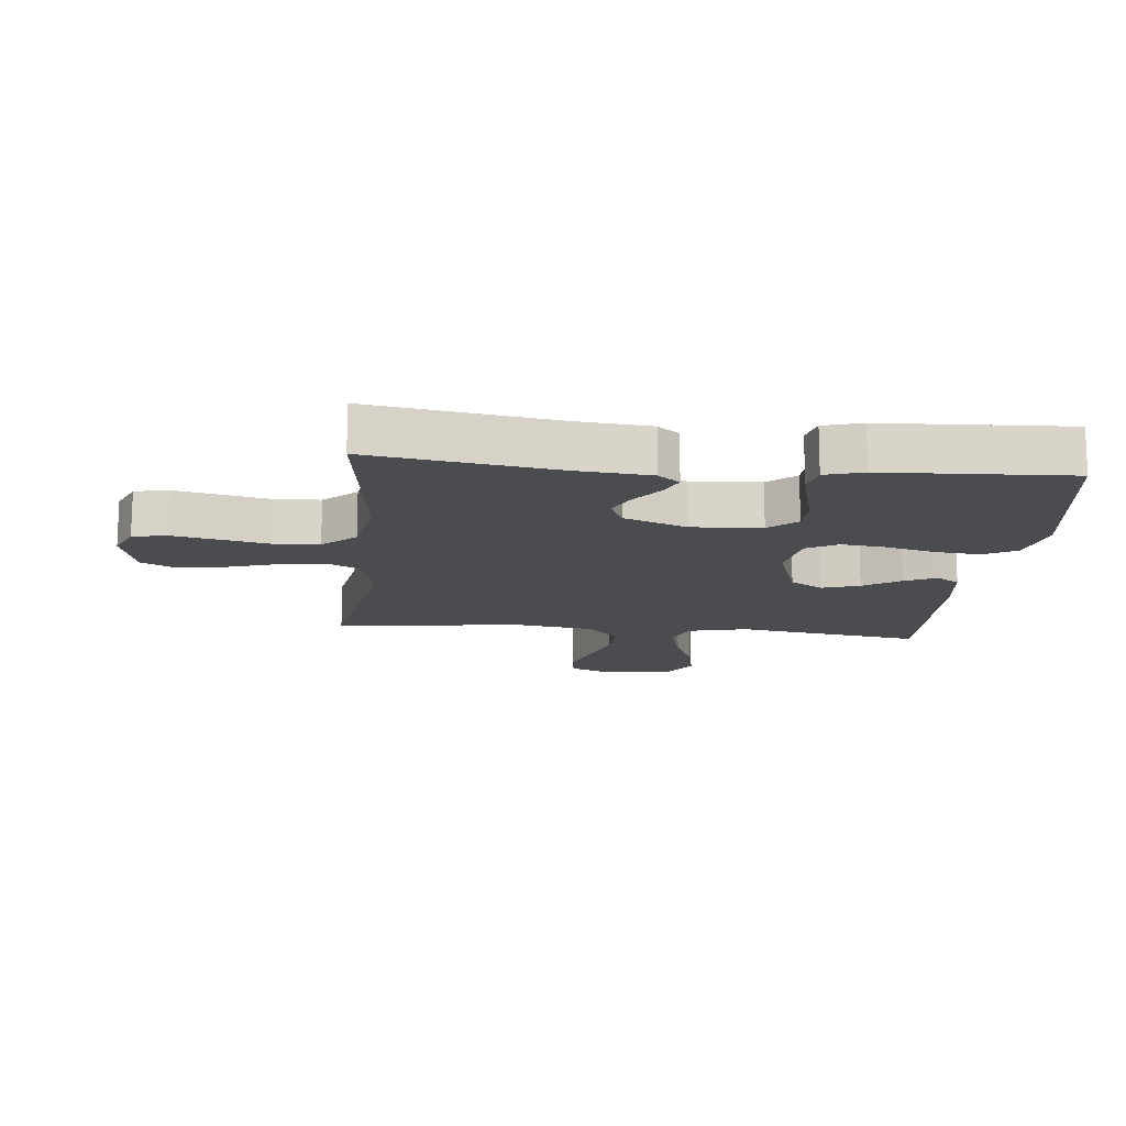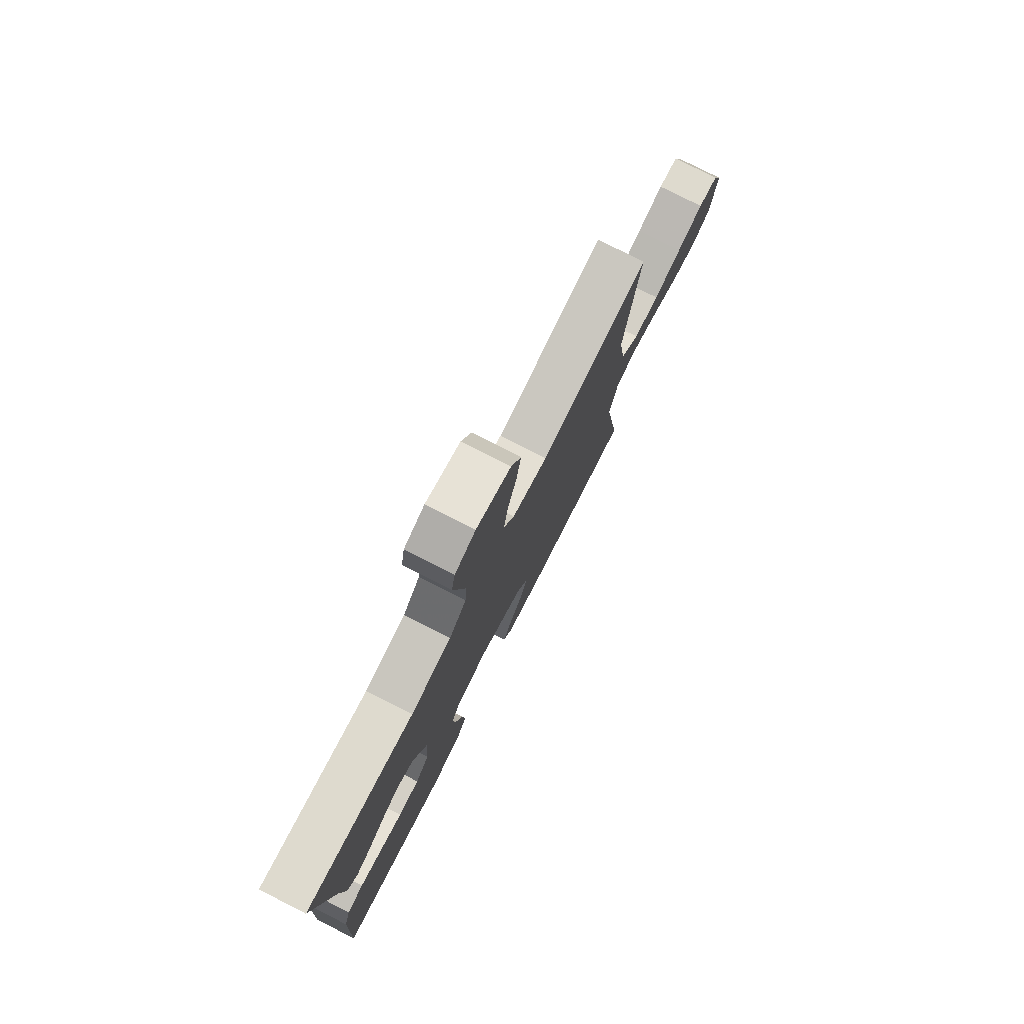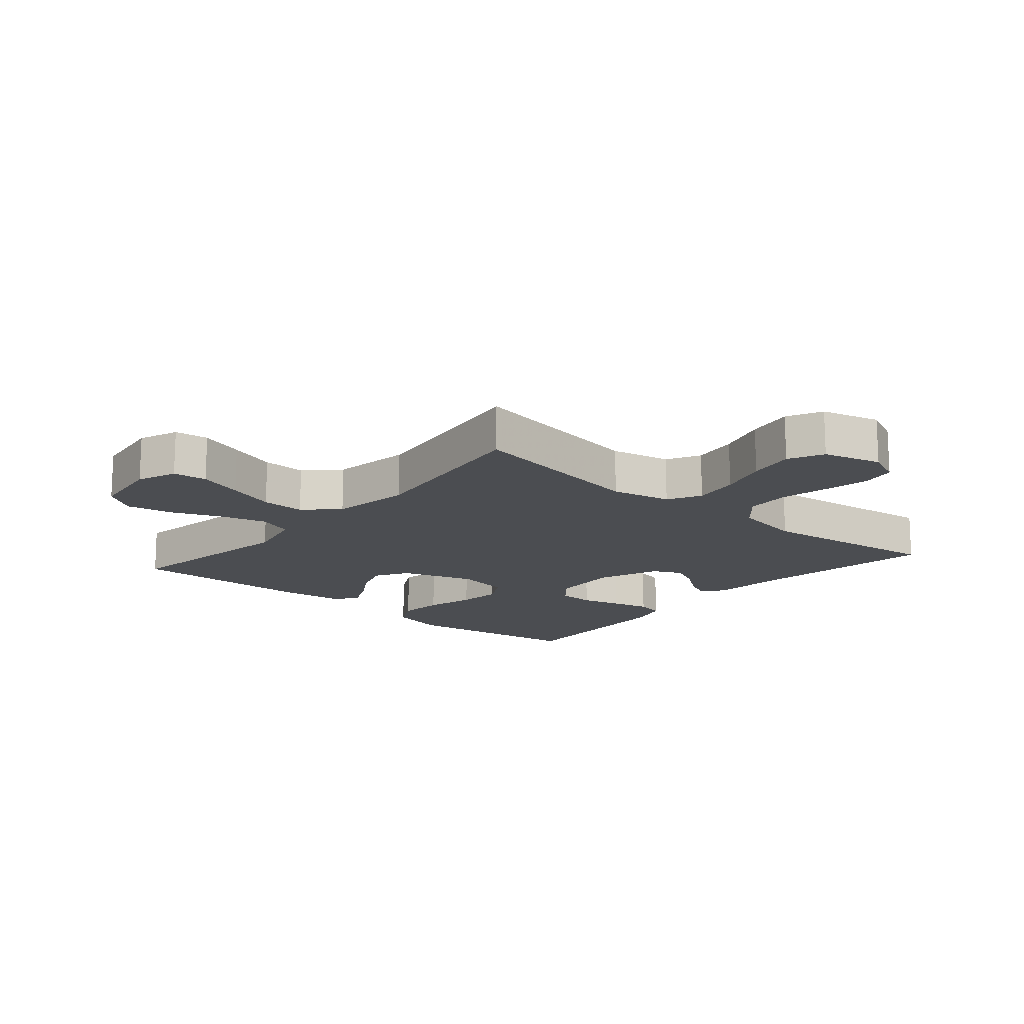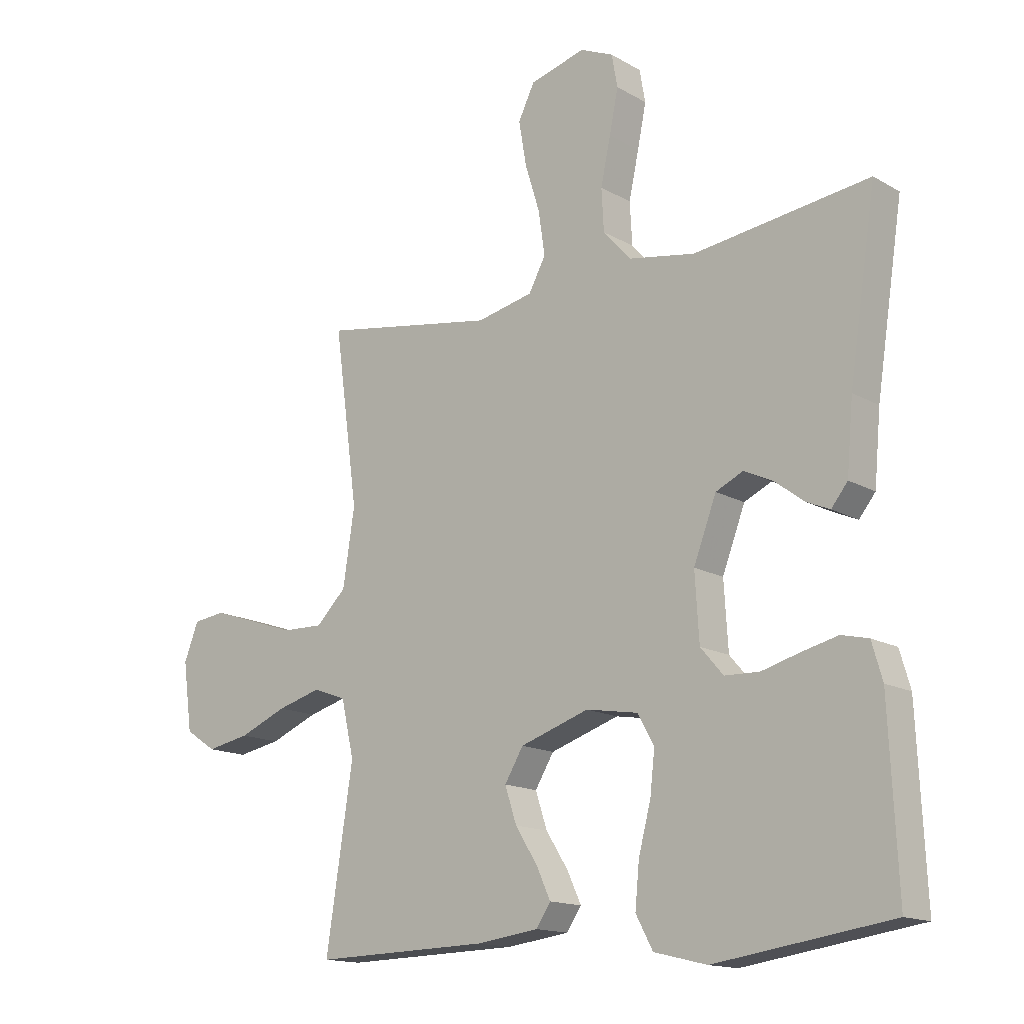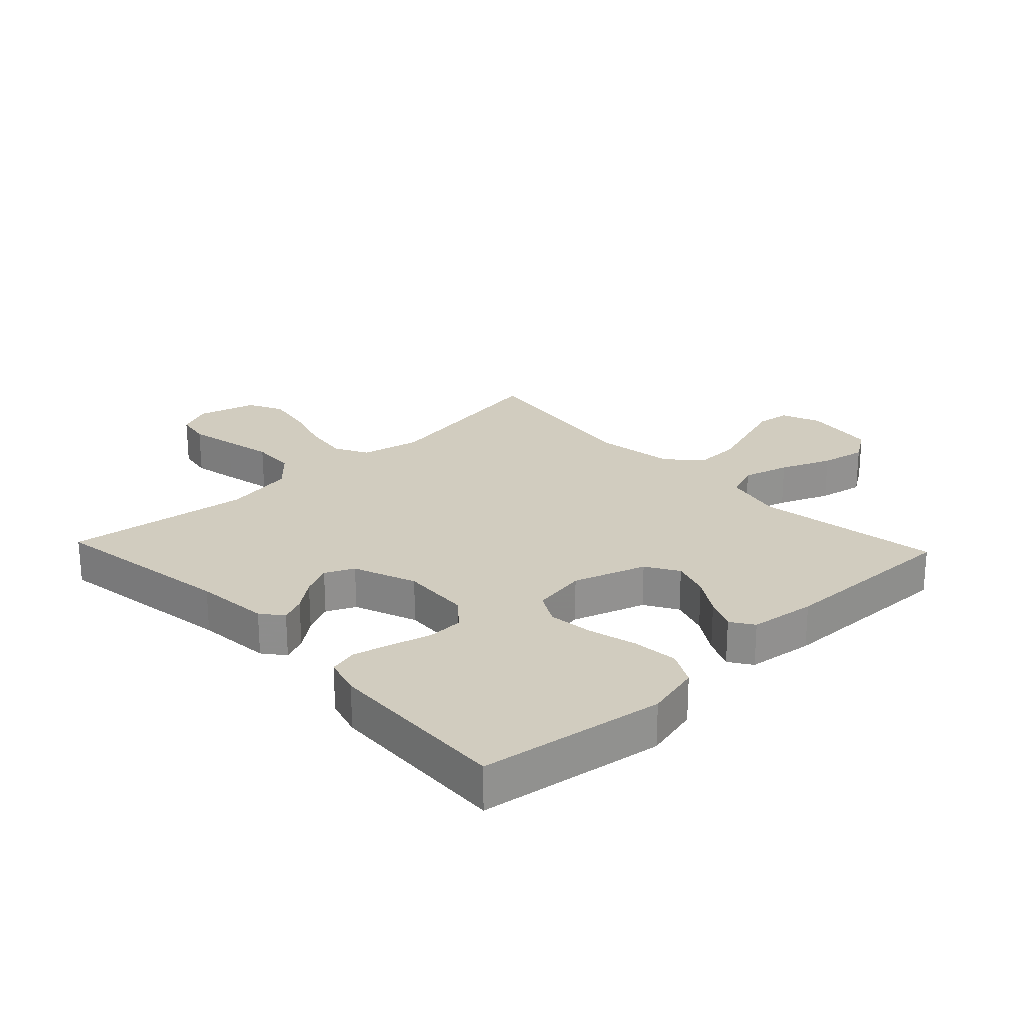
<metadata>
{"format":"obj","ext":"obj","renderer":"f3d","projection":"perspective","resolution":1024,"background":"white","views":[{"elev":-14.7,"azim":84.3,"up":"+Y"},{"elev":78.4,"azim":116.9,"up":"+Z"},{"elev":-15.6,"azim":-40.6,"up":"+Y"},{"elev":-15.0,"azim":39.6,"up":"+Z"},{"elev":24.0,"azim":136.6,"up":"+Y"}]}
</metadata>
<code>
v -0.5 0.07 -0.5
v -0.454 0.07 -0.2
v -0.476 0.07 -0.104
v -0.532 0.07 -0.083
v -0.608 0.07 -0.104
v -0.69 0.07 -0.138
v -0.764 0.07 -0.152
v -0.817 0.07 -0.117
v -0.833 0.07 0
v -0.808 0.07 0.064
v -0.753 0.07 0.071
v -0.68 0.07 0.047
v -0.602 0.07 0.021
v -0.531 0.07 0.019
v -0.479 0.07 0.07
v -0.459 0.07 0.2
v -0.5 0.07 0.5
v -0.2 0.07 0.45
v -0.103 0.07 0.471
v -0.074 0.07 0.525
v -0.085 0.07 0.6
v -0.11 0.07 0.681
v -0.123 0.07 0.757
v -0.095 0.07 0.814
v 0 0.07 0.84
v 0.057 0.07 0.815
v 0.067 0.07 0.759
v 0.052 0.07 0.685
v 0.035 0.07 0.606
v 0.039 0.07 0.534
v 0.087 0.07 0.481
v 0.2 0.07 0.461
v 0.5 0.07 0.5
v 0.454 0.07 0.2
v 0.443 0.07 0.08
v 0.415 0.07 0.045
v 0.374 0.07 0.063
v 0.326 0.07 0.1
v 0.276 0.07 0.124
v 0.229 0.07 0.102
v 0.19 0.07 0
v 0.197 0.07 -0.113
v 0.236 0.07 -0.158
v 0.295 0.07 -0.16
v 0.36 0.07 -0.142
v 0.422 0.07 -0.127
v 0.468 0.07 -0.138
v 0.486 0.07 -0.2
v 0.5 0.07 -0.5
v 0.2 0.07 -0.544
v 0.11 0.07 -0.522
v 0.081 0.07 -0.468
v 0.088 0.07 -0.394
v 0.109 0.07 -0.314
v 0.117 0.07 -0.243
v 0.089 0.07 -0.192
v 0 0.07 -0.177
v -0.118 0.07 -0.216
v -0.15 0.07 -0.269
v -0.13 0.07 -0.33
v -0.092 0.07 -0.39
v -0.068 0.07 -0.442
v -0.093 0.07 -0.479
v -0.2 0.07 -0.493
v -0.5 0 -0.5
v -0.454 0 -0.2
v -0.476 0 -0.104
v -0.532 0 -0.083
v -0.608 0 -0.104
v -0.69 0 -0.138
v -0.764 0 -0.152
v -0.817 0 -0.117
v -0.833 0 0
v -0.808 0 0.064
v -0.753 0 0.071
v -0.68 0 0.047
v -0.602 0 0.021
v -0.531 0 0.019
v -0.479 0 0.07
v -0.459 0 0.2
v -0.5 0 0.5
v -0.2 0 0.45
v -0.103 0 0.471
v -0.074 0 0.525
v -0.085 0 0.6
v -0.11 0 0.681
v -0.123 0 0.757
v -0.095 0 0.814
v 0 0 0.84
v 0.057 0 0.815
v 0.067 0 0.759
v 0.052 0 0.685
v 0.035 0 0.606
v 0.039 0 0.534
v 0.087 0 0.481
v 0.2 0 0.461
v 0.5 0 0.5
v 0.454 0 0.2
v 0.443 0 0.08
v 0.415 0 0.045
v 0.374 0 0.063
v 0.326 0 0.1
v 0.276 0 0.124
v 0.229 0 0.102
v 0.19 0 0
v 0.197 0 -0.113
v 0.236 0 -0.158
v 0.295 0 -0.16
v 0.36 0 -0.142
v 0.422 0 -0.127
v 0.468 0 -0.138
v 0.486 0 -0.2
v 0.5 0 -0.5
v 0.2 0 -0.544
v 0.11 0 -0.522
v 0.081 0 -0.468
v 0.088 0 -0.394
v 0.109 0 -0.314
v 0.117 0 -0.243
v 0.089 0 -0.192
v 0 0 -0.177
v -0.118 0 -0.216
v -0.15 0 -0.269
v -0.13 0 -0.33
v -0.092 0 -0.39
v -0.068 0 -0.442
v -0.093 0 -0.479
v -0.2 0 -0.493
f 64 1 2
f 63 64 2
f 62 63 2
f 61 62 2
f 60 61 2
f 59 60 2 3
f 58 59 3
f 57 58 3 4
f 56 57 4
f 52 53 54
f 51 52 54
f 50 51 54
f 49 50 54
f 48 49 54
f 47 48 54
f 46 47 54
f 45 46 54
f 44 45 54
f 43 44 54 55
f 42 43 55 56
f 36 37 38
f 35 36 38
f 34 35 38
f 34 38 39
f 33 34 39
f 32 33 39
f 31 32 39 40
f 27 28 29
f 26 27 29
f 25 26 29
f 24 25 29
f 23 24 29
f 22 23 29
f 21 22 29
f 20 21 29 30
f 31 40 41
f 30 31 41
f 20 30 41
f 19 20 41
f 11 12 13
f 10 11 13
f 9 10 13
f 8 9 13
f 7 8 13
f 6 7 13
f 5 6 13
f 4 5 13 14
f 42 56 4
f 41 42 4
f 19 41 4
f 18 19 4
f 4 14 15
f 18 4 15
f 18 15 16
f 16 17 18
f 66 65 128
f 66 128 127
f 66 127 126
f 66 126 125
f 66 125 124
f 67 66 124 123
f 67 123 122
f 68 67 122 121
f 68 121 120
f 118 117 116
f 118 116 115
f 118 115 114
f 118 114 113
f 118 113 112
f 118 112 111
f 118 111 110
f 118 110 109
f 118 109 108
f 119 118 108 107
f 120 119 107 106
f 102 101 100
f 102 100 99
f 102 99 98
f 103 102 98
f 103 98 97
f 103 97 96
f 104 103 96 95
f 93 92 91
f 93 91 90
f 93 90 89
f 93 89 88
f 93 88 87
f 93 87 86
f 93 86 85
f 94 93 85 84
f 105 104 95
f 105 95 94
f 105 94 84
f 105 84 83
f 77 76 75
f 77 75 74
f 77 74 73
f 77 73 72
f 77 72 71
f 77 71 70
f 77 70 69
f 78 77 69 68
f 68 120 106
f 68 106 105
f 68 105 83
f 68 83 82
f 79 78 68
f 79 68 82
f 80 79 82
f 82 81 80
f 1 65 66 2
f 2 66 67 3
f 3 67 68 4
f 4 68 69 5
f 5 69 70 6
f 6 70 71 7
f 7 71 72 8
f 8 72 73 9
f 9 73 74 10
f 10 74 75 11
f 11 75 76 12
f 12 76 77 13
f 13 77 78 14
f 14 78 79 15
f 15 79 80 16
f 16 80 81 17
f 17 81 82 18
f 18 82 83 19
f 19 83 84 20
f 20 84 85 21
f 21 85 86 22
f 22 86 87 23
f 23 87 88 24
f 24 88 89 25
f 25 89 90 26
f 26 90 91 27
f 27 91 92 28
f 28 92 93 29
f 29 93 94 30
f 30 94 95 31
f 31 95 96 32
f 32 96 97 33
f 33 97 98 34
f 34 98 99 35
f 35 99 100 36
f 36 100 101 37
f 37 101 102 38
f 38 102 103 39
f 39 103 104 40
f 40 104 105 41
f 41 105 106 42
f 42 106 107 43
f 43 107 108 44
f 44 108 109 45
f 45 109 110 46
f 46 110 111 47
f 47 111 112 48
f 48 112 113 49
f 49 113 114 50
f 50 114 115 51
f 51 115 116 52
f 52 116 117 53
f 53 117 118 54
f 54 118 119 55
f 55 119 120 56
f 56 120 121 57
f 57 121 122 58
f 58 122 123 59
f 59 123 124 60
f 60 124 125 61
f 61 125 126 62
f 62 126 127 63
f 63 127 128 64
f 64 128 65 1

</code>
